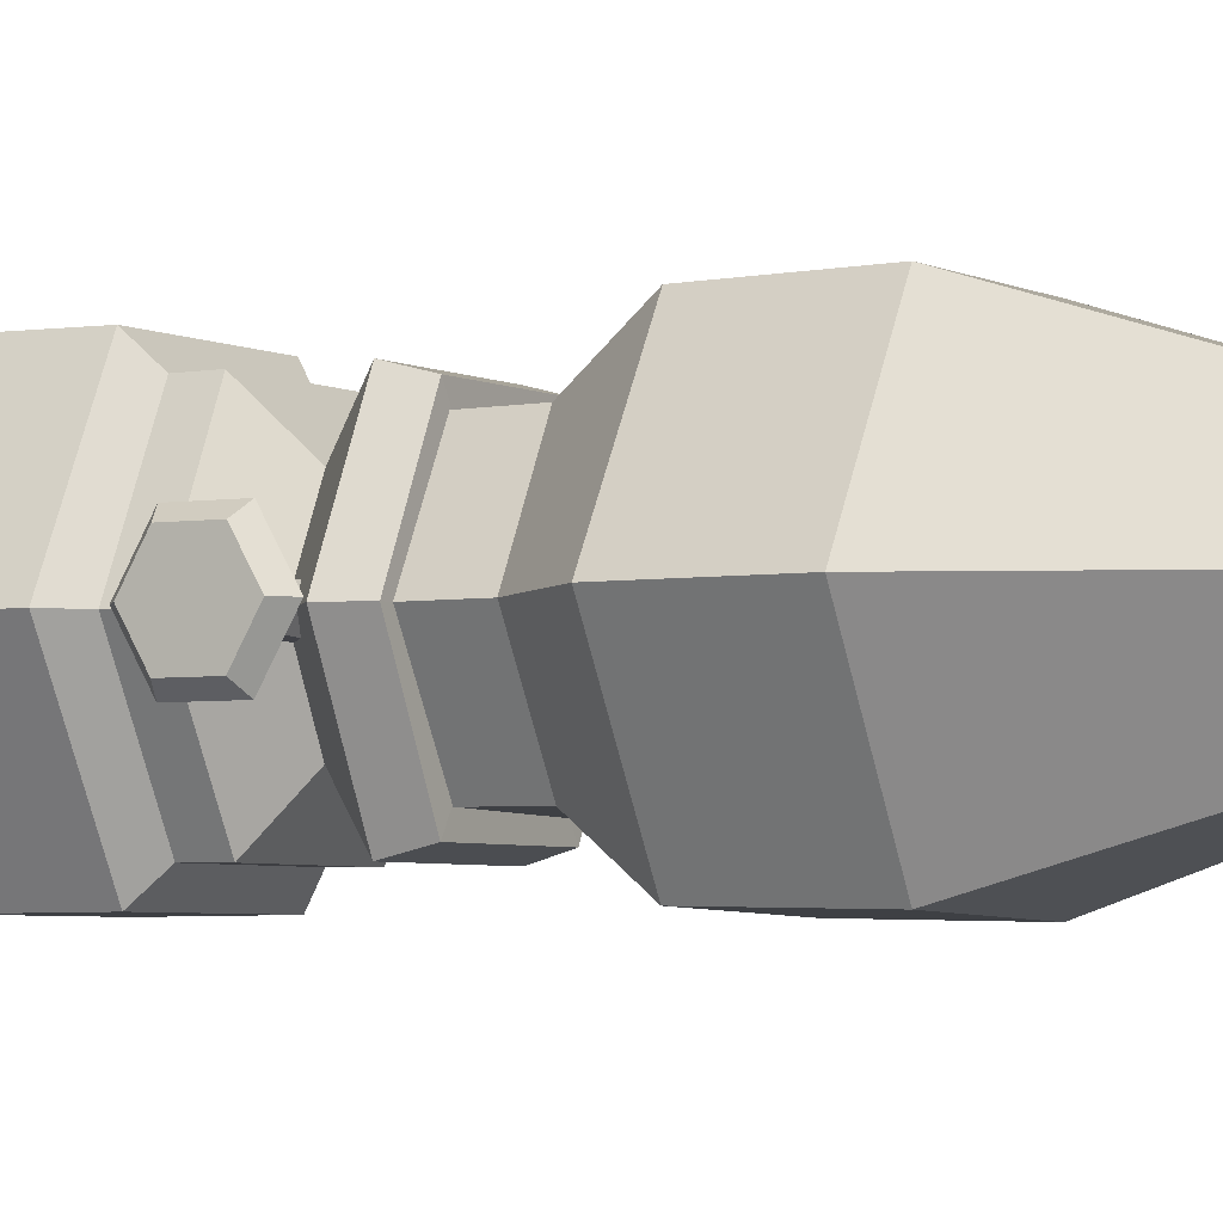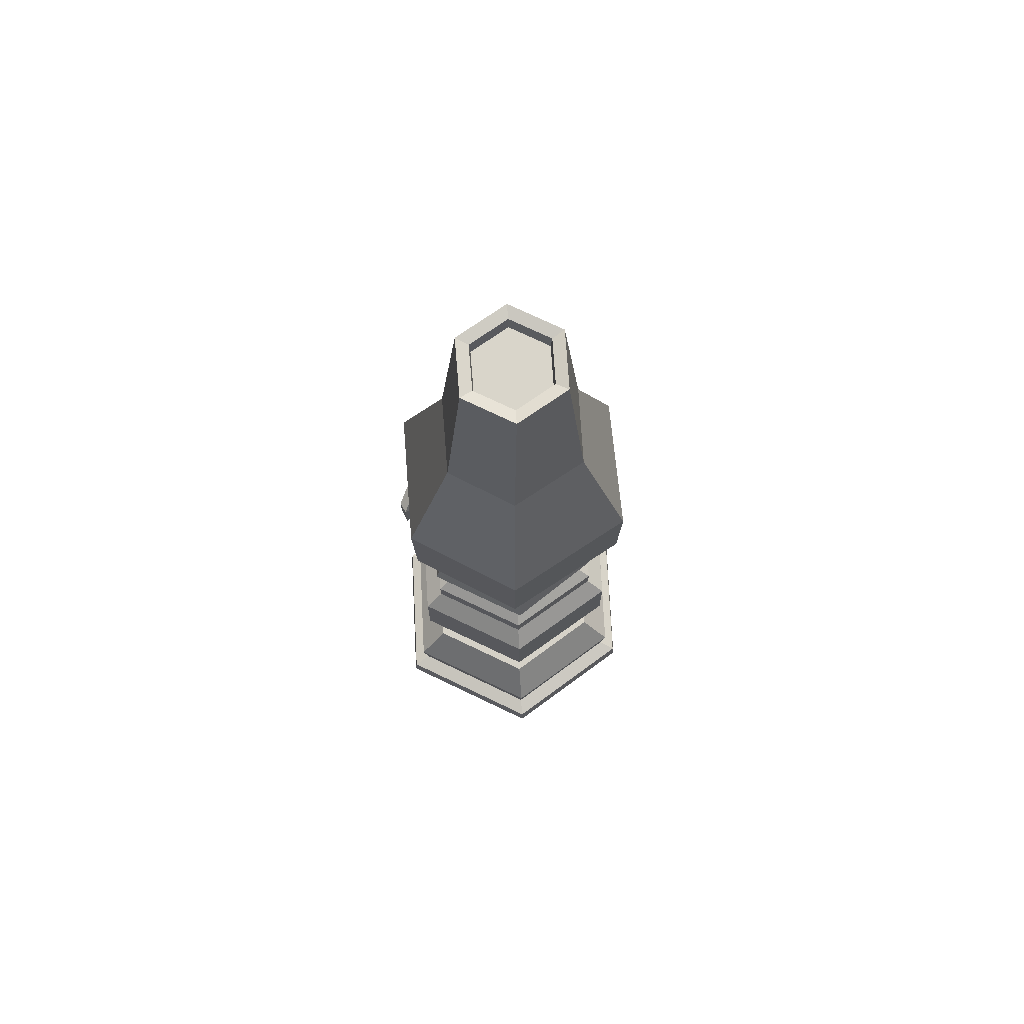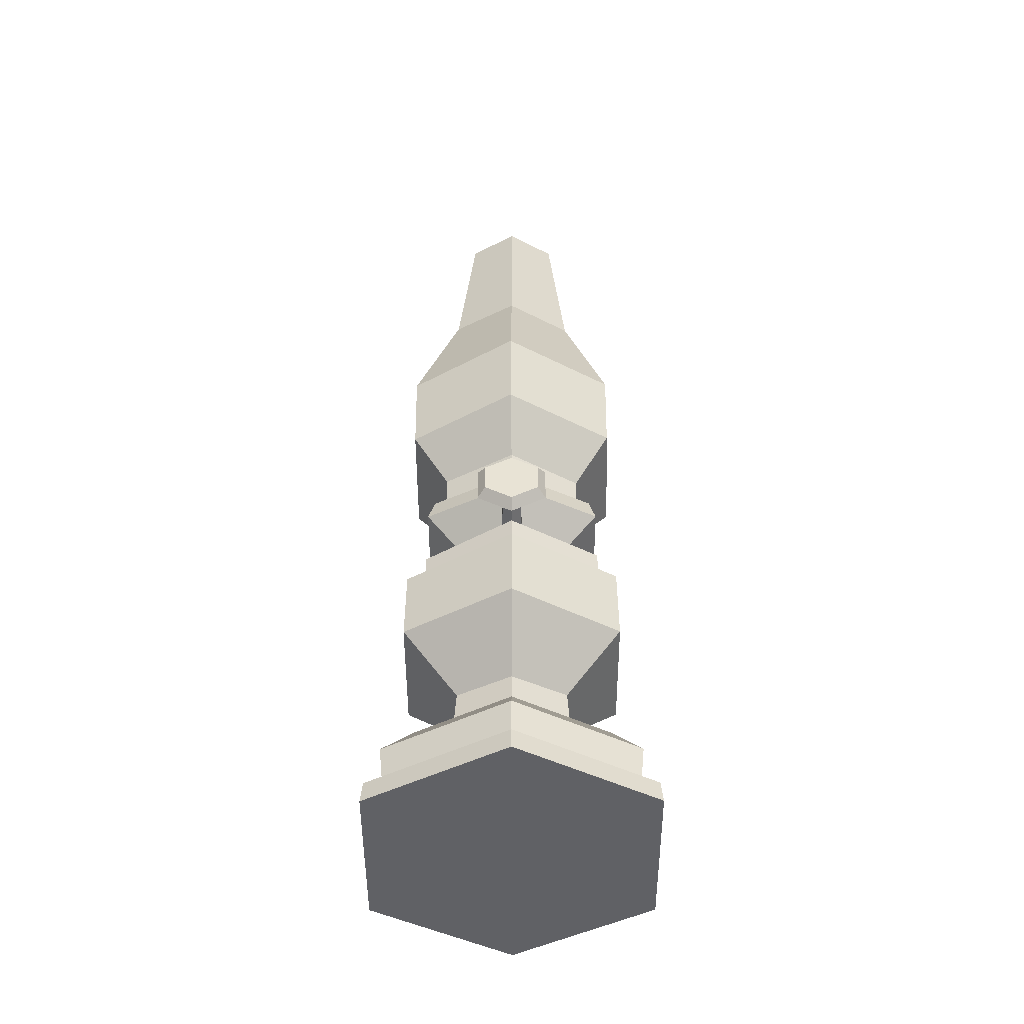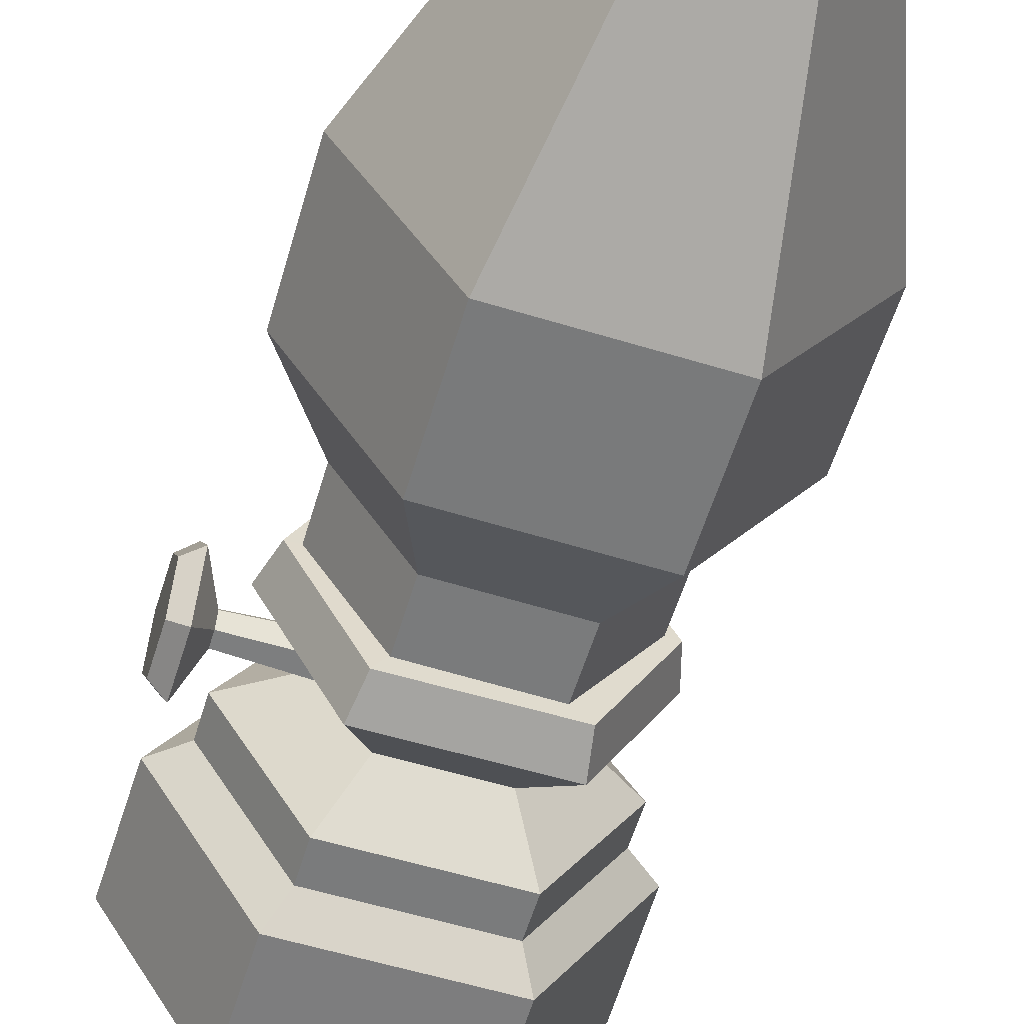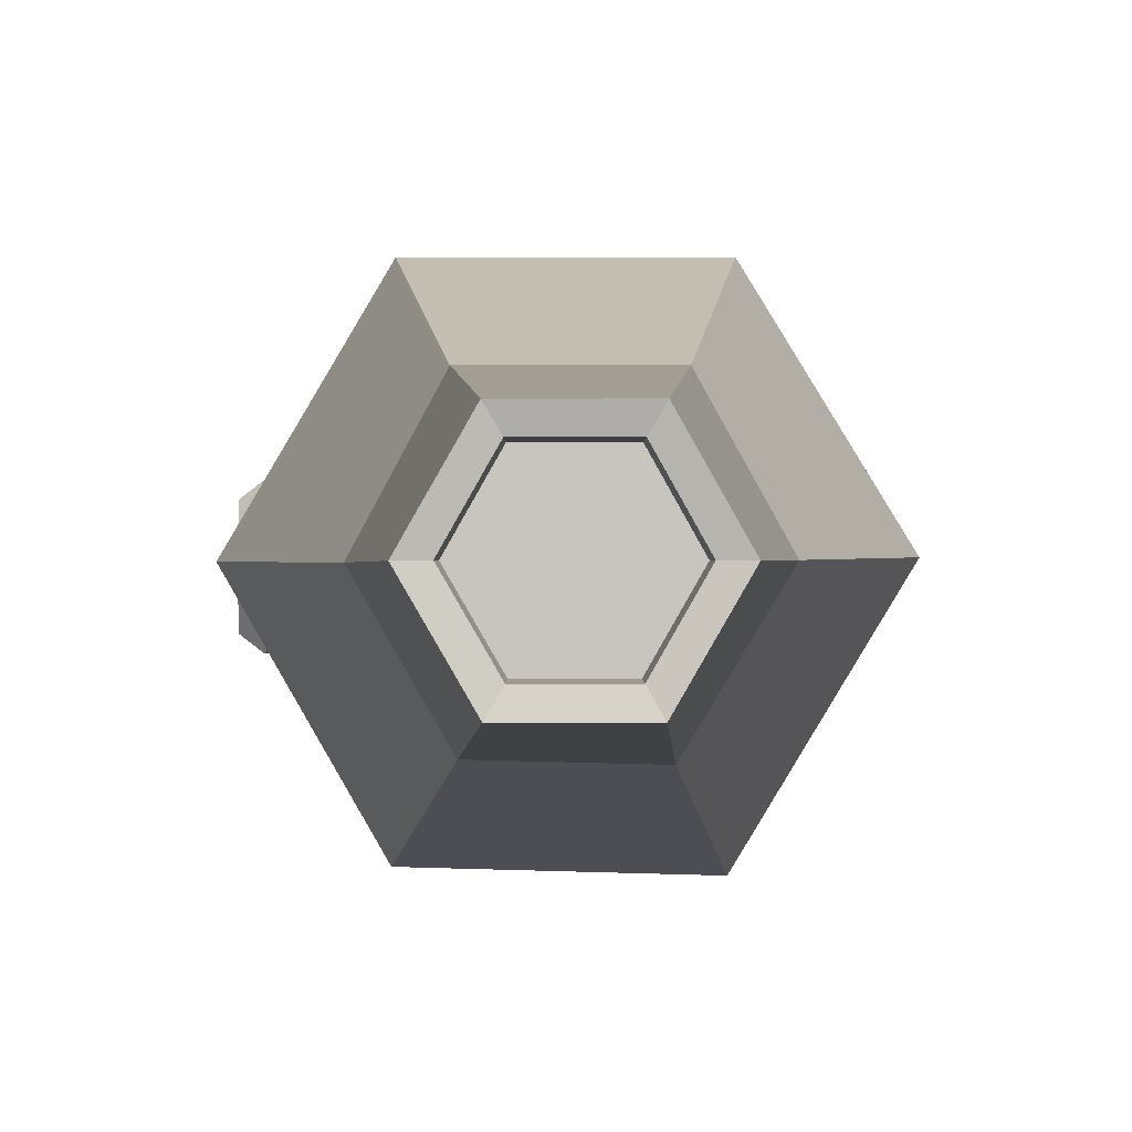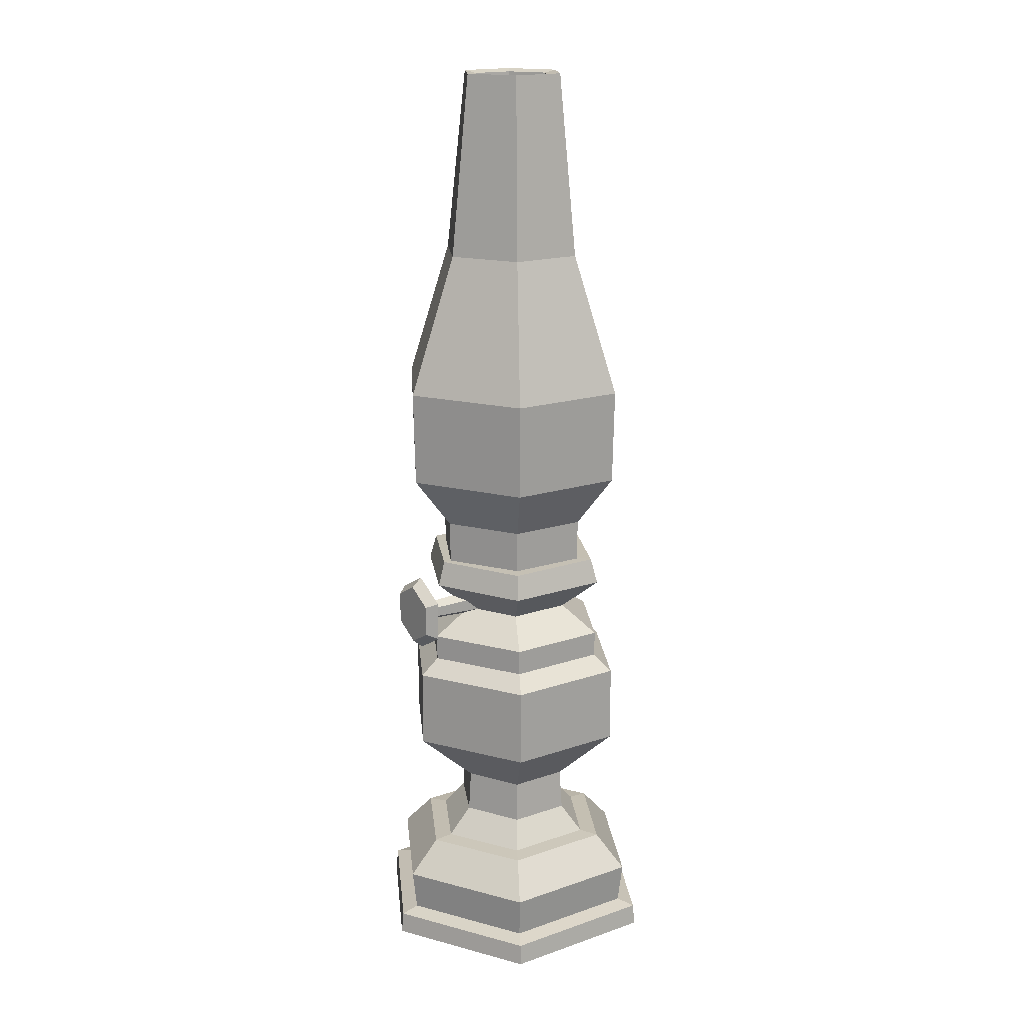
<metadata>
{"format":"obj","ext":"obj","renderer":"f3d","projection":"perspective","resolution":1024,"background":"white","views":[{"elev":-3.7,"azim":119.5,"up":"+Z"},{"elev":74.5,"azim":-154.5,"up":"+Y"},{"elev":-48.6,"azim":90.2,"up":"+Y"},{"elev":-58.8,"azim":163.2,"up":"+Z"},{"elev":-0.2,"azim":179.7,"up":"+Z"},{"elev":17.6,"azim":145.9,"up":"+Y"}]}
</metadata>
<code>
v -1.899 34.12 0.7035
v 1.899 33.37 0.7035
v -1.899 34.12 -0.7033
v 1.899 33.37 -0.7033
v -1.899 30.96 0.7035
v 1.899 30.56 0.7035
v 1.899 30.56 -0.7033
v -1.899 30.96 -0.7033
v -3.012 27.32 1.672
v 3.012 27.32 1.672
v 3.012 30.56 1.672
v -3.012 30.96 1.672
v 3.012 27.32 -1.672
v 3.012 30.56 -1.672
v -3.012 30.96 -1.672
v -3.012 27.32 -1.672
v 3.968 14.99 -6.979
v -3.967 14.99 -6.979
v -7.835 14.99 9.2e-05
v -3.967 14.99 6.979
v 3.968 14.99 6.979
v 7.835 14.99 9.2e-05
v 3.305 22.9 -5.812
v -3.304 22.9 -5.812
v -6.525 22.9 9.2e-05
v -3.304 22.57 5.812
v 3.305 22.57 5.812
v 6.525 22.9 9.2e-05
v 2.065 24.59 -3.503
v -2.065 24.59 -3.503
v -3.794 24.59 9.2e-05
v -2.065 24.59 3.504
v 2.065 24.59 3.504
v 3.794 24.59 9.2e-05
v 3.178 28.45 -5.39
v -3.177 28.45 -5.39
v 0.000187 28.51 9.2e-05
v -5.837 28.45 9.2e-05
v -3.177 28.45 5.39
v 3.178 28.45 5.39
v 5.837 28.45 9.2e-05
v 2.887 24.61 -0.7492
v 2.887 25.47 -0.7492
v 2.887 25.9 9.2e-05
v 2.887 25.47 0.7494
v 2.887 24.61 0.7494
v 2.887 24.17 9.2e-05
v 6.969 24.72 -0.5579
v 6.969 25.36 -0.5579
v 6.969 25.68 9.2e-05
v 6.969 25.36 0.5582
v 6.969 24.72 0.5582
v 6.969 24.39 9.2e-05
v 2.887 25.04 9.2e-05
v 7.809 23.73 -2.273
v 7.809 26.35 -2.273
v 7.809 27.66 9.2e-05
v 7.809 26.35 2.274
v 7.809 23.73 2.274
v 7.809 22.41 9.2e-05
v 8.5 24.02 -1.759
v 8.5 26.05 -1.759
v 8.5 27.07 9.2e-05
v 8.5 26.05 1.759
v 8.5 24.02 1.759
v 8.5 23.01 9.2e-05
v -3.434 26.78 -5.825
v -6.308 26.78 9.2e-05
v -3.434 26.78 5.825
v 3.434 26.78 5.825
v 6.308 26.78 9.2e-05
v 3.434 26.78 -5.825
v 3.951 20.17 -6.949
v -3.95 20.17 -6.949
v -7.801 20.17 9.2e-05
v -3.95 19.93 6.949
v 3.951 19.93 6.949
v 7.801 20.17 9.2e-05
v 3.295 21.21 -5.796
v 6.507 21.21 9.2e-05
v 3.295 20.95 5.796
v -3.295 20.95 5.796
v -6.507 21.21 9.2e-05
v -3.295 21.21 -5.796
v 2.036 8.505 -3.676
v -2.036 8.505 -3.676
v -3.893 8.505 9.2e-05
v -2.036 8.505 3.676
v 2.036 8.505 3.676
v 3.893 8.505 9.2e-05
v 1.944 11.29 -3.509
v 3.717 11.29 9.2e-05
v 1.944 11.29 3.51
v -1.944 11.29 3.51
v -3.717 11.29 9.2e-05
v -1.944 11.29 -3.509
v 3.581 6.674 -6.059
v -3.581 6.674 -6.059
v -6.847 6.674 9.2e-05
v -3.581 6.674 6.059
v 3.581 6.674 6.059
v 6.848 6.674 9.2e-05
v 5.203 -1e-06 -8.804
v -5.203 -1e-06 -8.804
v -9.949 -1e-06 9.2e-05
v -5.203 -1e-06 8.804
v 5.203 -1e-06 8.804
v 9.95 -1e-06 9.2e-05
v 4.499 1.709 -7.613
v 8.604 1.709 9.2e-05
v 4.499 1.709 7.613
v -4.499 1.709 7.613
v -8.603 1.709 9.2e-05
v -4.499 1.709 -7.613
v 5.127 1.419 -8.676
v 9.805 1.419 9.2e-05
v 5.127 1.419 8.676
v -5.127 1.419 8.676
v -9.804 1.419 9.2e-05
v -5.127 1.419 -8.676
v 2.899 6.771 -4.905
v 5.543 6.771 9.2e-05
v 2.899 6.771 4.905
v -2.899 6.771 4.905
v -5.543 6.771 9.2e-05
v -2.899 6.771 -4.905
v 4.662 4.431 -7.889
v 8.915 4.431 0.000137
v 4.662 4.431 7.889
v -4.662 4.431 7.889
v -8.915 4.431 0.000137
v -4.662 4.431 -7.889
v -7.514 -1e-06 9.2e-05
v 7.515 -1e-06 9.2e-05
v 3.93 -1e-06 6.65
v -3.93 -1e-06 6.65
v 3.93 -1e-06 -6.649
v -3.93 -1e-06 -6.649
f 5 6 2 1
f 1 2 4 3
f 3 4 7 8
f 6 7 4 2
f 8 5 1 3
f 9 10 11 12
f 10 13 14 11
f 15 14 13 16
f 16 9 12 15
f 6 5 12 11
f 7 6 11 14
f 8 7 14 15
f 5 8 15 12
f 35 36 37
f 36 38 37
f 38 39 37
f 39 40 37
f 40 41 37
f 41 35 37
f 18 17 91 96
f 19 18 96 95
f 20 19 95 94
f 21 20 94 93
f 22 21 93 92
f 17 22 92 91
f 73 74 84 79
f 74 75 83 84
f 75 76 82 83
f 76 77 81 82
f 77 78 80 81
f 78 73 79 80
f 24 30 29 23
f 25 31 30 24
f 26 32 31 25
f 27 33 32 26
f 28 34 33 27
f 23 29 34 28
f 36 35 72 67
f 38 36 67 68
f 39 38 68 69
f 40 39 69 70
f 41 40 70 71
f 71 72 35 41
f 42 43 49 48
f 43 44 50 49
f 44 45 51 50
f 45 46 52 51
f 46 47 53 52
f 47 42 48 53
f 43 42 54
f 44 43 54
f 45 44 54
f 46 45 54
f 47 46 54
f 42 47 54
f 63 64 65 66
f 63 66 61 62
f 48 49 56 55
f 49 50 57 56
f 50 51 58 57
f 51 52 59 58
f 52 53 60 59
f 53 48 55 60
f 55 56 62 61
f 56 57 63 62
f 57 58 64 63
f 58 59 65 64
f 59 60 66 65
f 60 55 61 66
f 68 67 30 31
f 69 68 31 32
f 70 69 32 33
f 71 70 33 34
f 72 71 34 29
f 30 67 72 29
f 74 73 17 18
f 75 74 18 19
f 76 75 19 20
f 77 76 20 21
f 78 77 21 22
f 17 73 78 22
f 80 79 23 28
f 81 80 28 27
f 82 81 27 26
f 83 82 26 25
f 84 83 25 24
f 79 84 24 23
f 96 91 85 86
f 95 96 86 87
f 94 95 87 88
f 93 94 88 89
f 92 93 89 90
f 91 92 90 85
f 126 121 97 98
f 125 126 98 99
f 124 125 99 100
f 123 124 100 101
f 122 123 101 102
f 121 122 102 97
f 120 115 103 104
f 119 120 104 105
f 118 119 105 106
f 117 118 106 107
f 116 117 107 108
f 115 116 108 103
f 127 128 110 109
f 128 129 111 110
f 129 130 112 111
f 130 131 113 112
f 131 132 114 113
f 132 127 109 114
f 109 110 116 115
f 110 111 117 116
f 111 112 118 117
f 112 113 119 118
f 113 114 120 119
f 114 109 115 120
f 85 90 122 121
f 90 89 123 122
f 89 88 124 123
f 88 87 125 124
f 87 86 126 125
f 86 85 121 126
f 133 134 135 136
f 138 137 134 133
f 97 102 128 127
f 102 101 129 128
f 101 100 130 129
f 100 99 131 130
f 99 98 132 131
f 98 97 127 132
f 108 107 135 134
f 107 106 136 135
f 106 105 133 136
f 104 103 137 138
f 103 108 134 137
f 105 104 138 133
v 1.33 62.14 -2.365
v -1.359 62.14 -2.365
v -2.71 62.14 0.003372
v -1.386 62.14 2.366
v 1.363 62.14 2.366
v 2.704 62.14 0.003372
v 2.426 50.22 -4.22
v -2.262 50.22 -4.337
v -1.776 62.3 -3.109
v 1.765 62.3 -3.105
v -4.909 50.22 0.06052
v -3.566 62.3 -0.007538
v -2.585 50.22 4.245
v -1.817 62.31 3.098
v 2.592 50.23 4.241
v 1.796 62.31 3.095
v 4.868 50.22 0.006973
v 3.563 62.3 -0.007217
v 4.106 40.97 -7.02
v -3.694 40.97 -7.23
v -8.165 40.96 0.1665
v -3.888 40.97 7.146
v 4.009 40.97 7.14
v 8.174 40.97 0.06548
v 4.03 34.7 -6.899
v -3.634 34.7 -7.105
v -8.028 34.71 0.1656
v -3.82 34.7 7.024
v 3.932 34.7 7.018
v 8.03 34.7 0.06563
v 2.659 31.22 -4.603
v -2.457 31.22 -4.734
v -5.358 31.23 0.06932
v -2.827 31.22 4.639
v 2.851 31.21 4.634
v 5.325 31.22 0.01082
v 2.631 27.23 -4.556
v -2.421 27.23 -4.68
v -5.292 27.23 0.06717
v -2.787 27.23 4.584
v 2.811 27.23 4.576
v 5.27 27.23 0.005768
v 1.32 61.09 2.291
v 2.618 61.09 0.003326
v 1.288 61.09 -2.29
v -1.316 61.09 -2.29
v -2.624 61.09 0.003326
v -1.342 61.09 2.291
f 145 146 147 148
f 146 149 150 147
f 149 151 152 150
f 151 153 154 152
f 153 155 156 154
f 155 145 148 156
f 146 145 157 158
f 149 146 158 159
f 151 149 159 160
f 153 151 160 161
f 155 153 161 162
f 145 155 162 157
f 158 157 163 164
f 159 158 164 165
f 160 159 165 166
f 161 160 166 167
f 162 161 167 168
f 157 162 168 163
f 164 163 169 170
f 165 164 170 171
f 166 165 171 172
f 167 166 172 173
f 168 167 173 174
f 163 168 174 169
f 170 169 175 176
f 171 170 176 177
f 172 171 177 178
f 173 172 178 179
f 174 173 179 180
f 169 174 180 175
f 140 139 148 147
f 141 140 147 150
f 142 141 150 152
f 143 142 152 154
f 144 143 154 156
f 139 144 156 148
f 179 178 177 176 175 180
f 185 182 183 184
f 143 144 182 181
f 144 139 183 182
f 139 140 184 183
f 140 141 185 184
f 141 142 186 185
f 142 143 181 186
f 181 182 185 186

</code>
